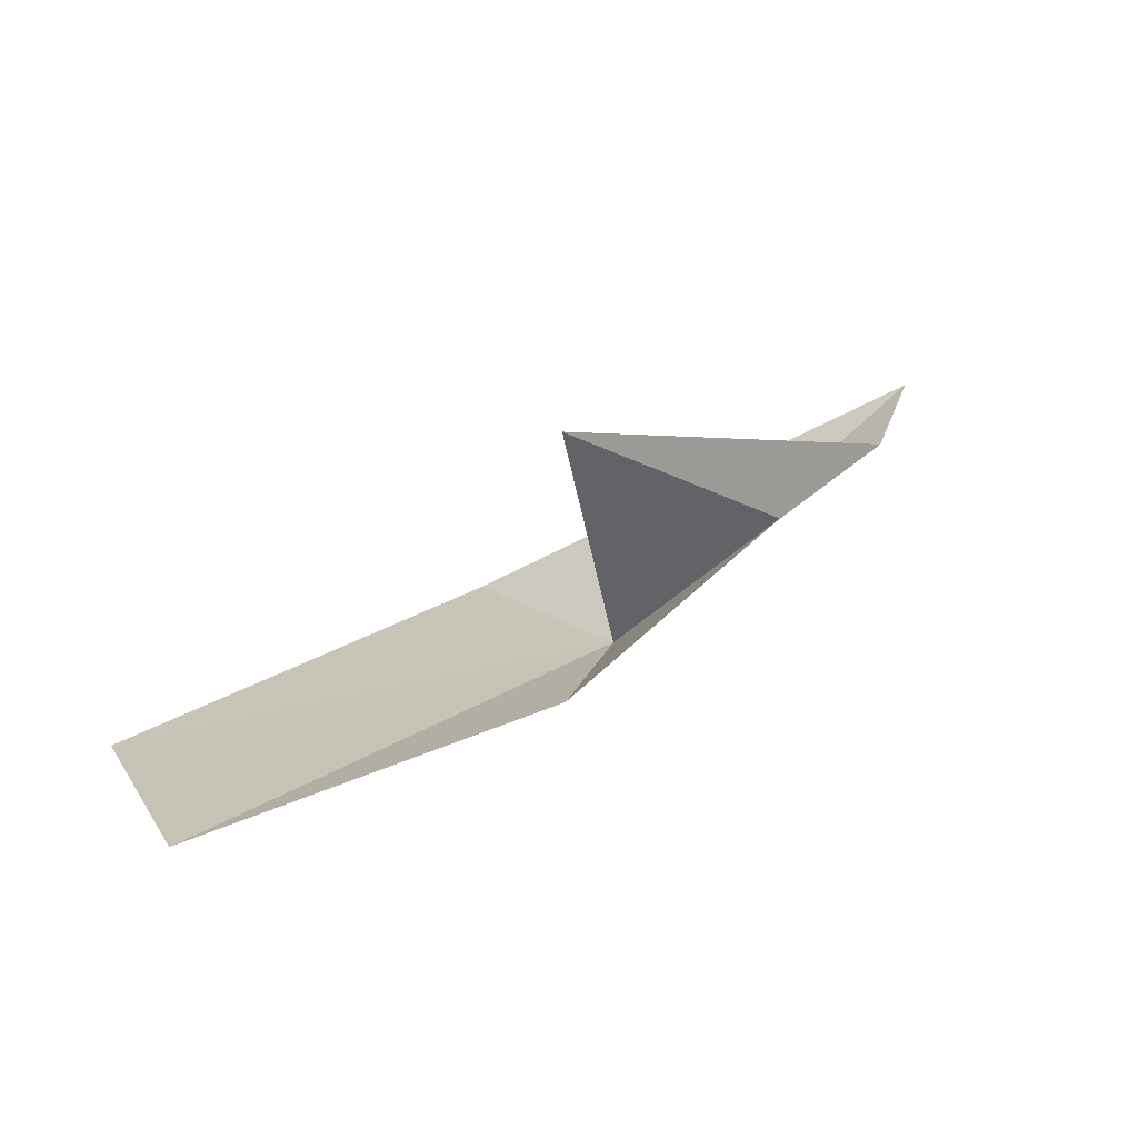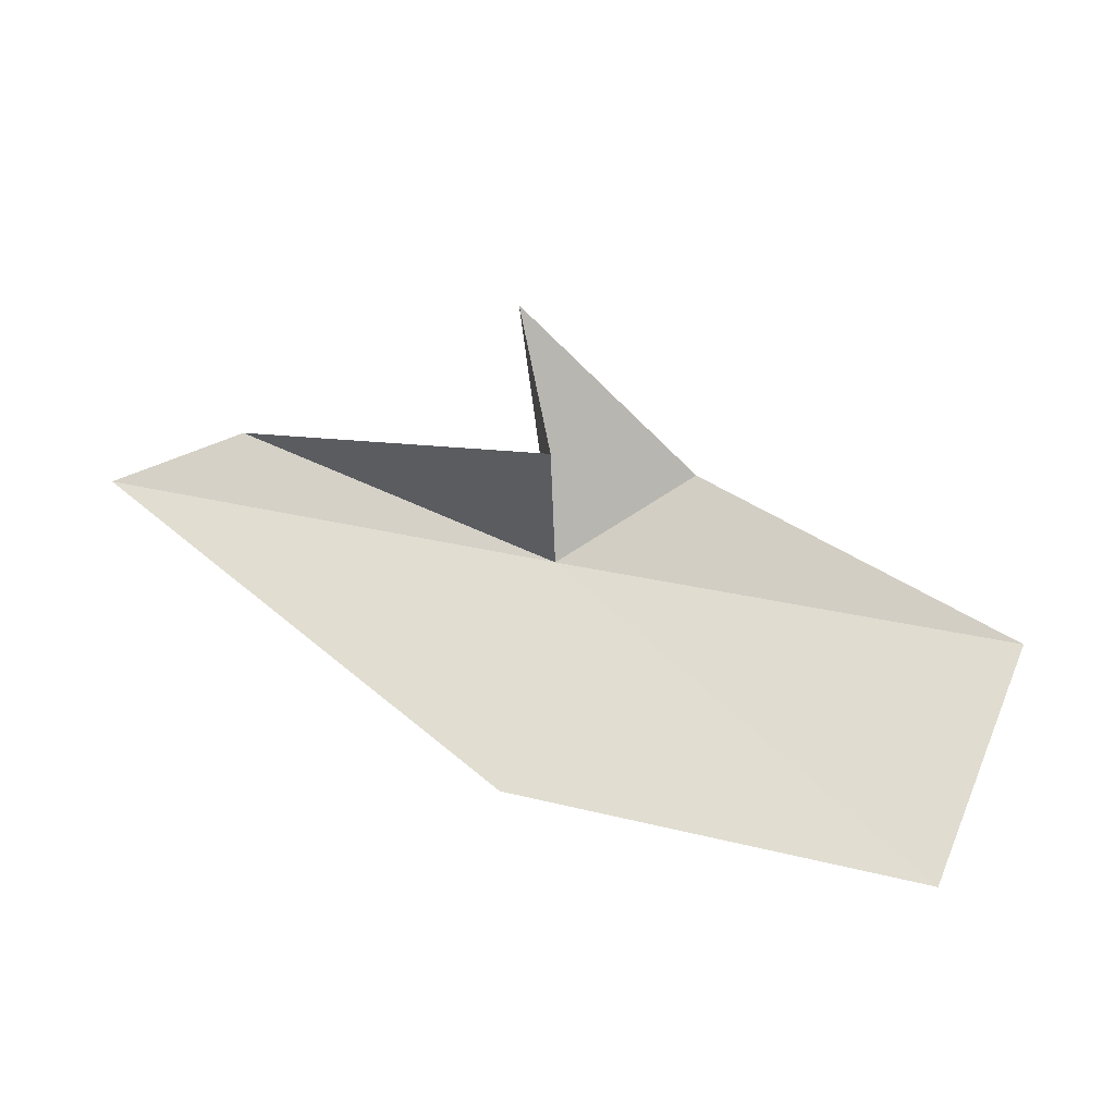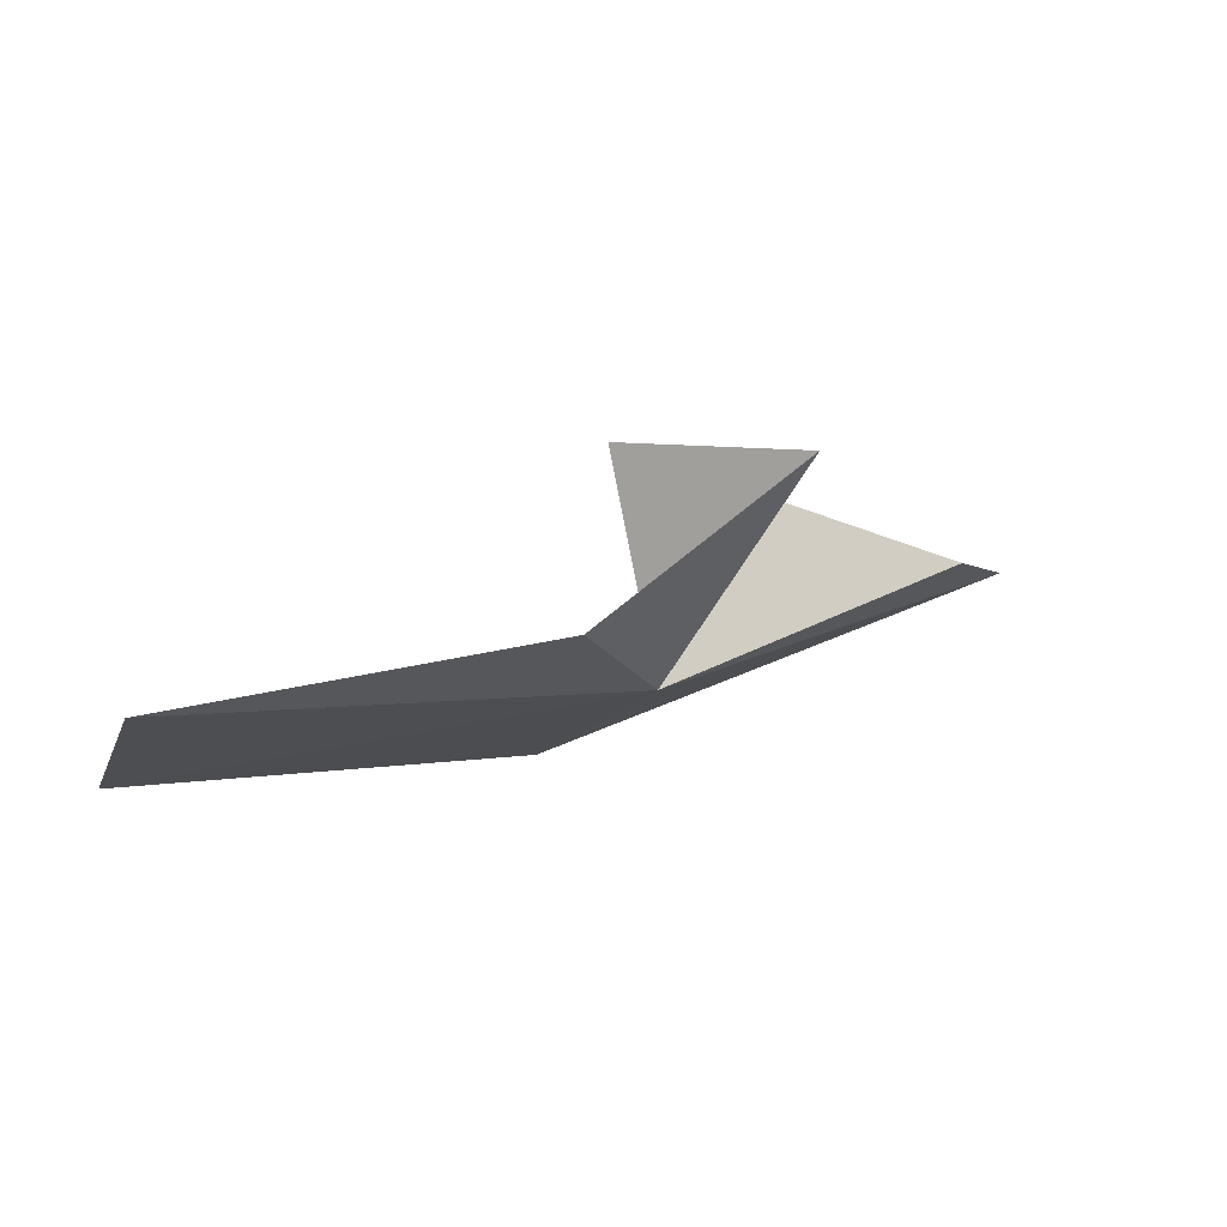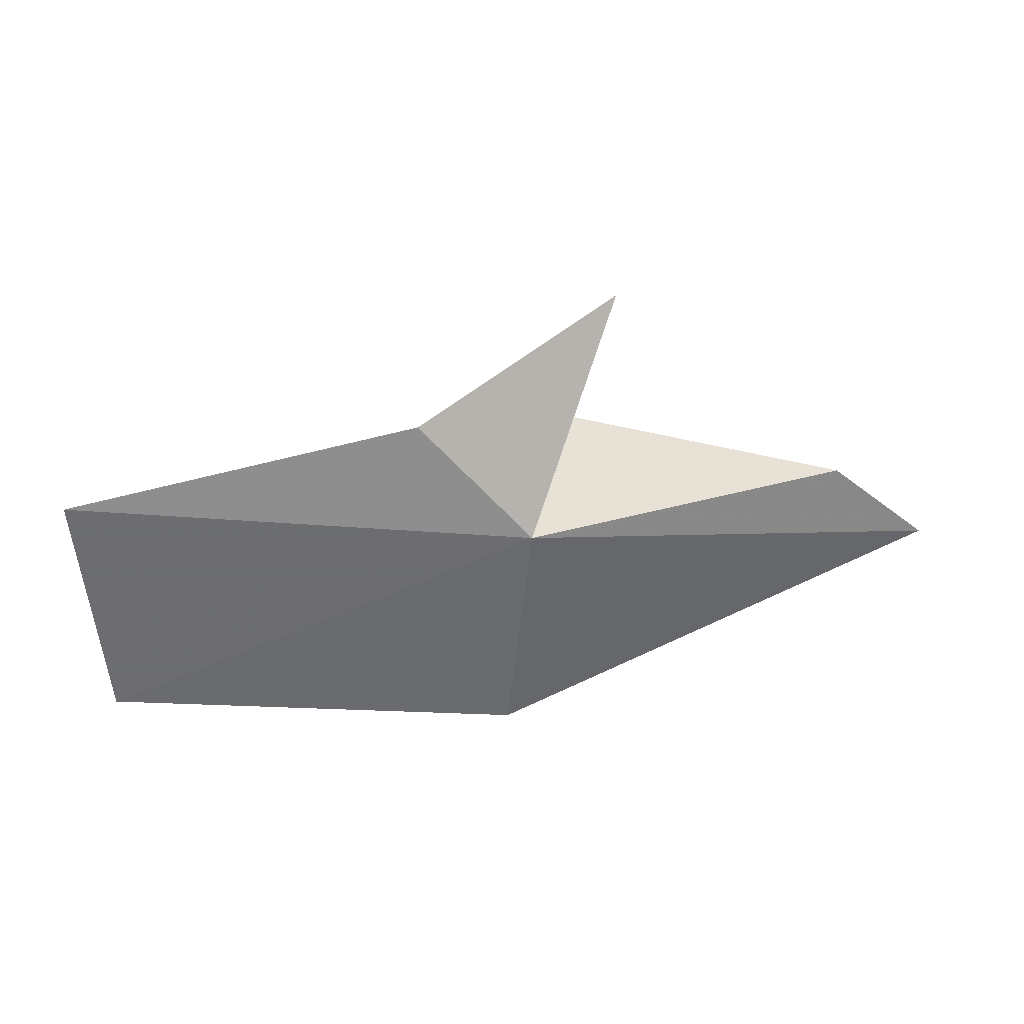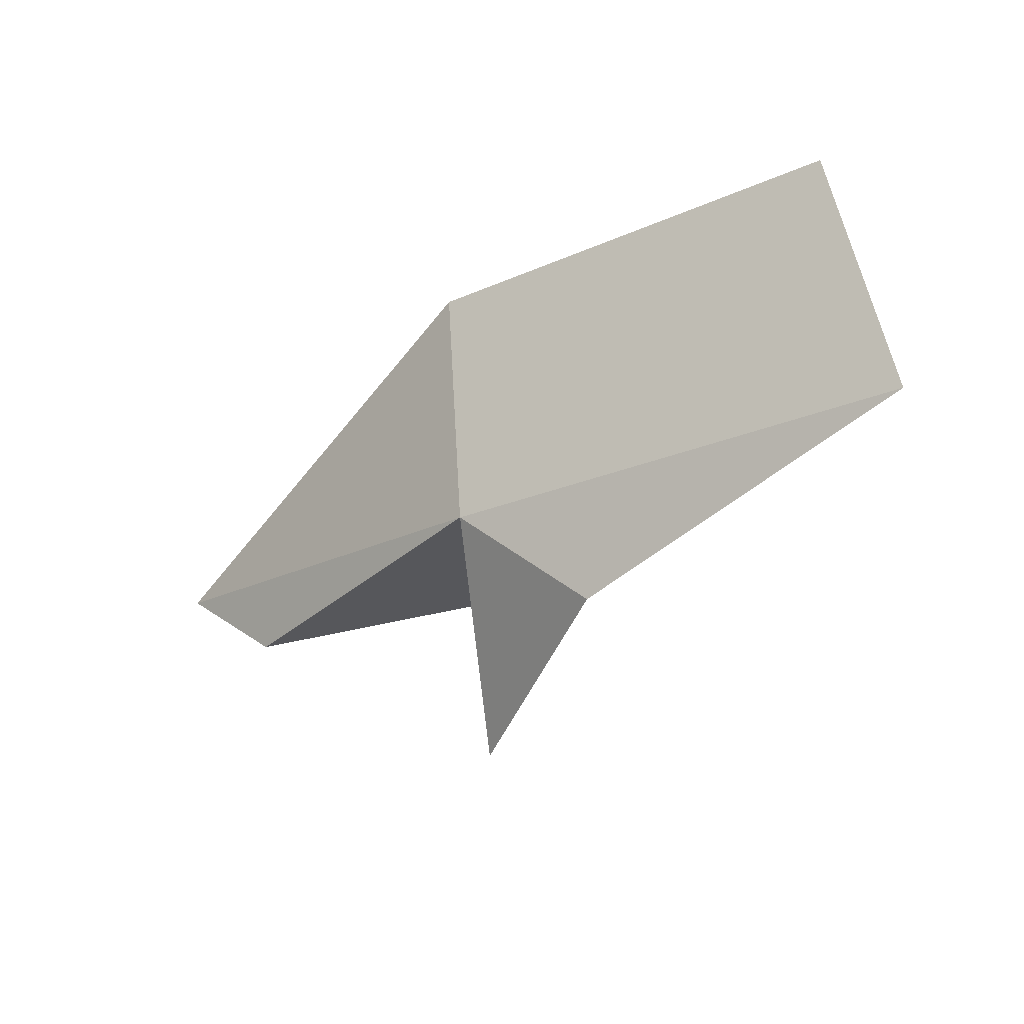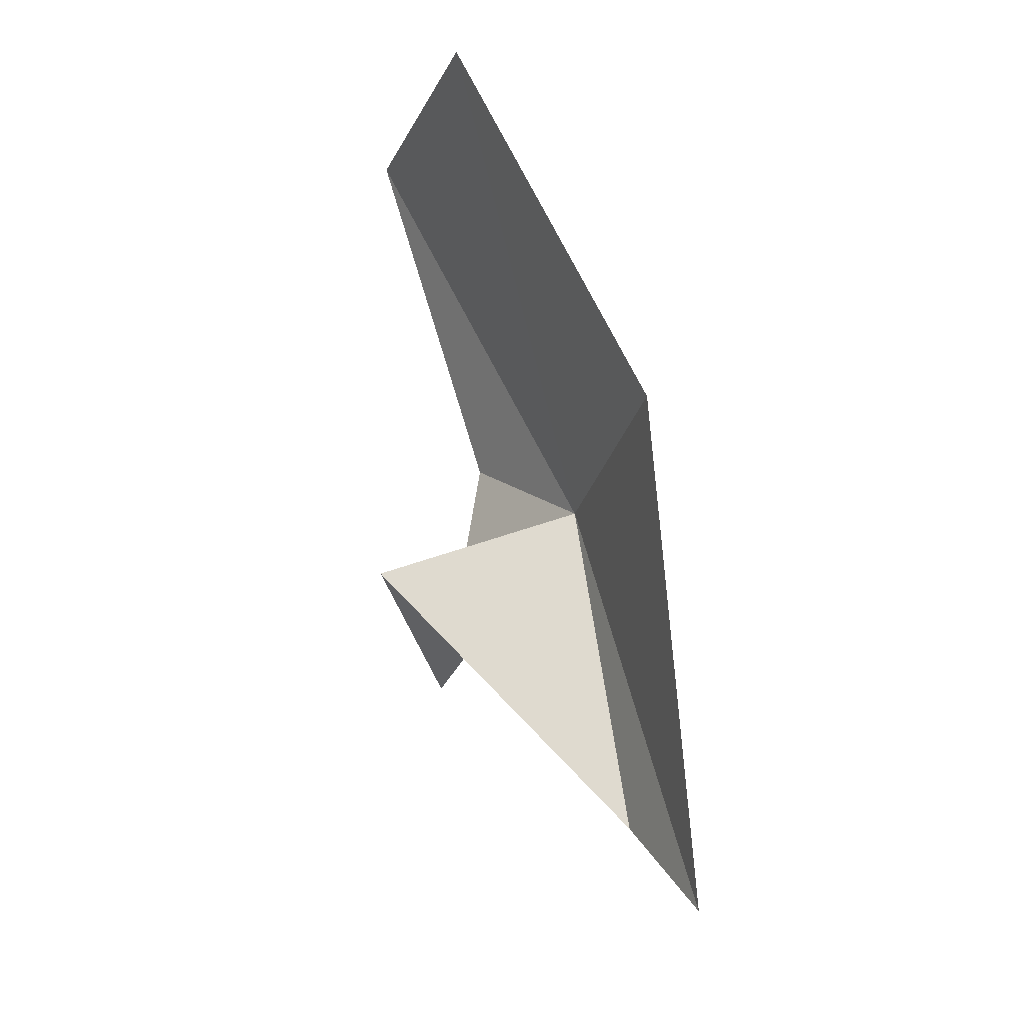
<metadata>
{"format":"obj","ext":"obj","renderer":"f3d","projection":"perspective","resolution":1024,"background":"white","views":[{"elev":39.6,"azim":-26.9,"up":"+Z"},{"elev":46.2,"azim":-157.6,"up":"+Z"},{"elev":4.9,"azim":-20.4,"up":"+Z"},{"elev":-32.6,"azim":2.7,"up":"+Z"},{"elev":-44.2,"azim":-148.9,"up":"+Y"},{"elev":79.0,"azim":63.7,"up":"+Y"}]}
</metadata>
<code>
v 7.375 -11.64 -4.443
v 11.45 -10.29 -3.632
v 7.027 -9.435 -5.286
v 2.942 -9.957 -5.29
v 2.86 -12.28 -4.388
v 6.325 -12.73 -3.841
v 8.265 -12.88 -2.419
v 7.159 -11.01 -2.361
v 10.5 -11.23 -3.462
f 1 3 2
f 1 4 3
f 1 5 4
f 1 6 5
f 1 7 6
f 1 8 7
f 1 9 8
f 1 2 9

</code>
